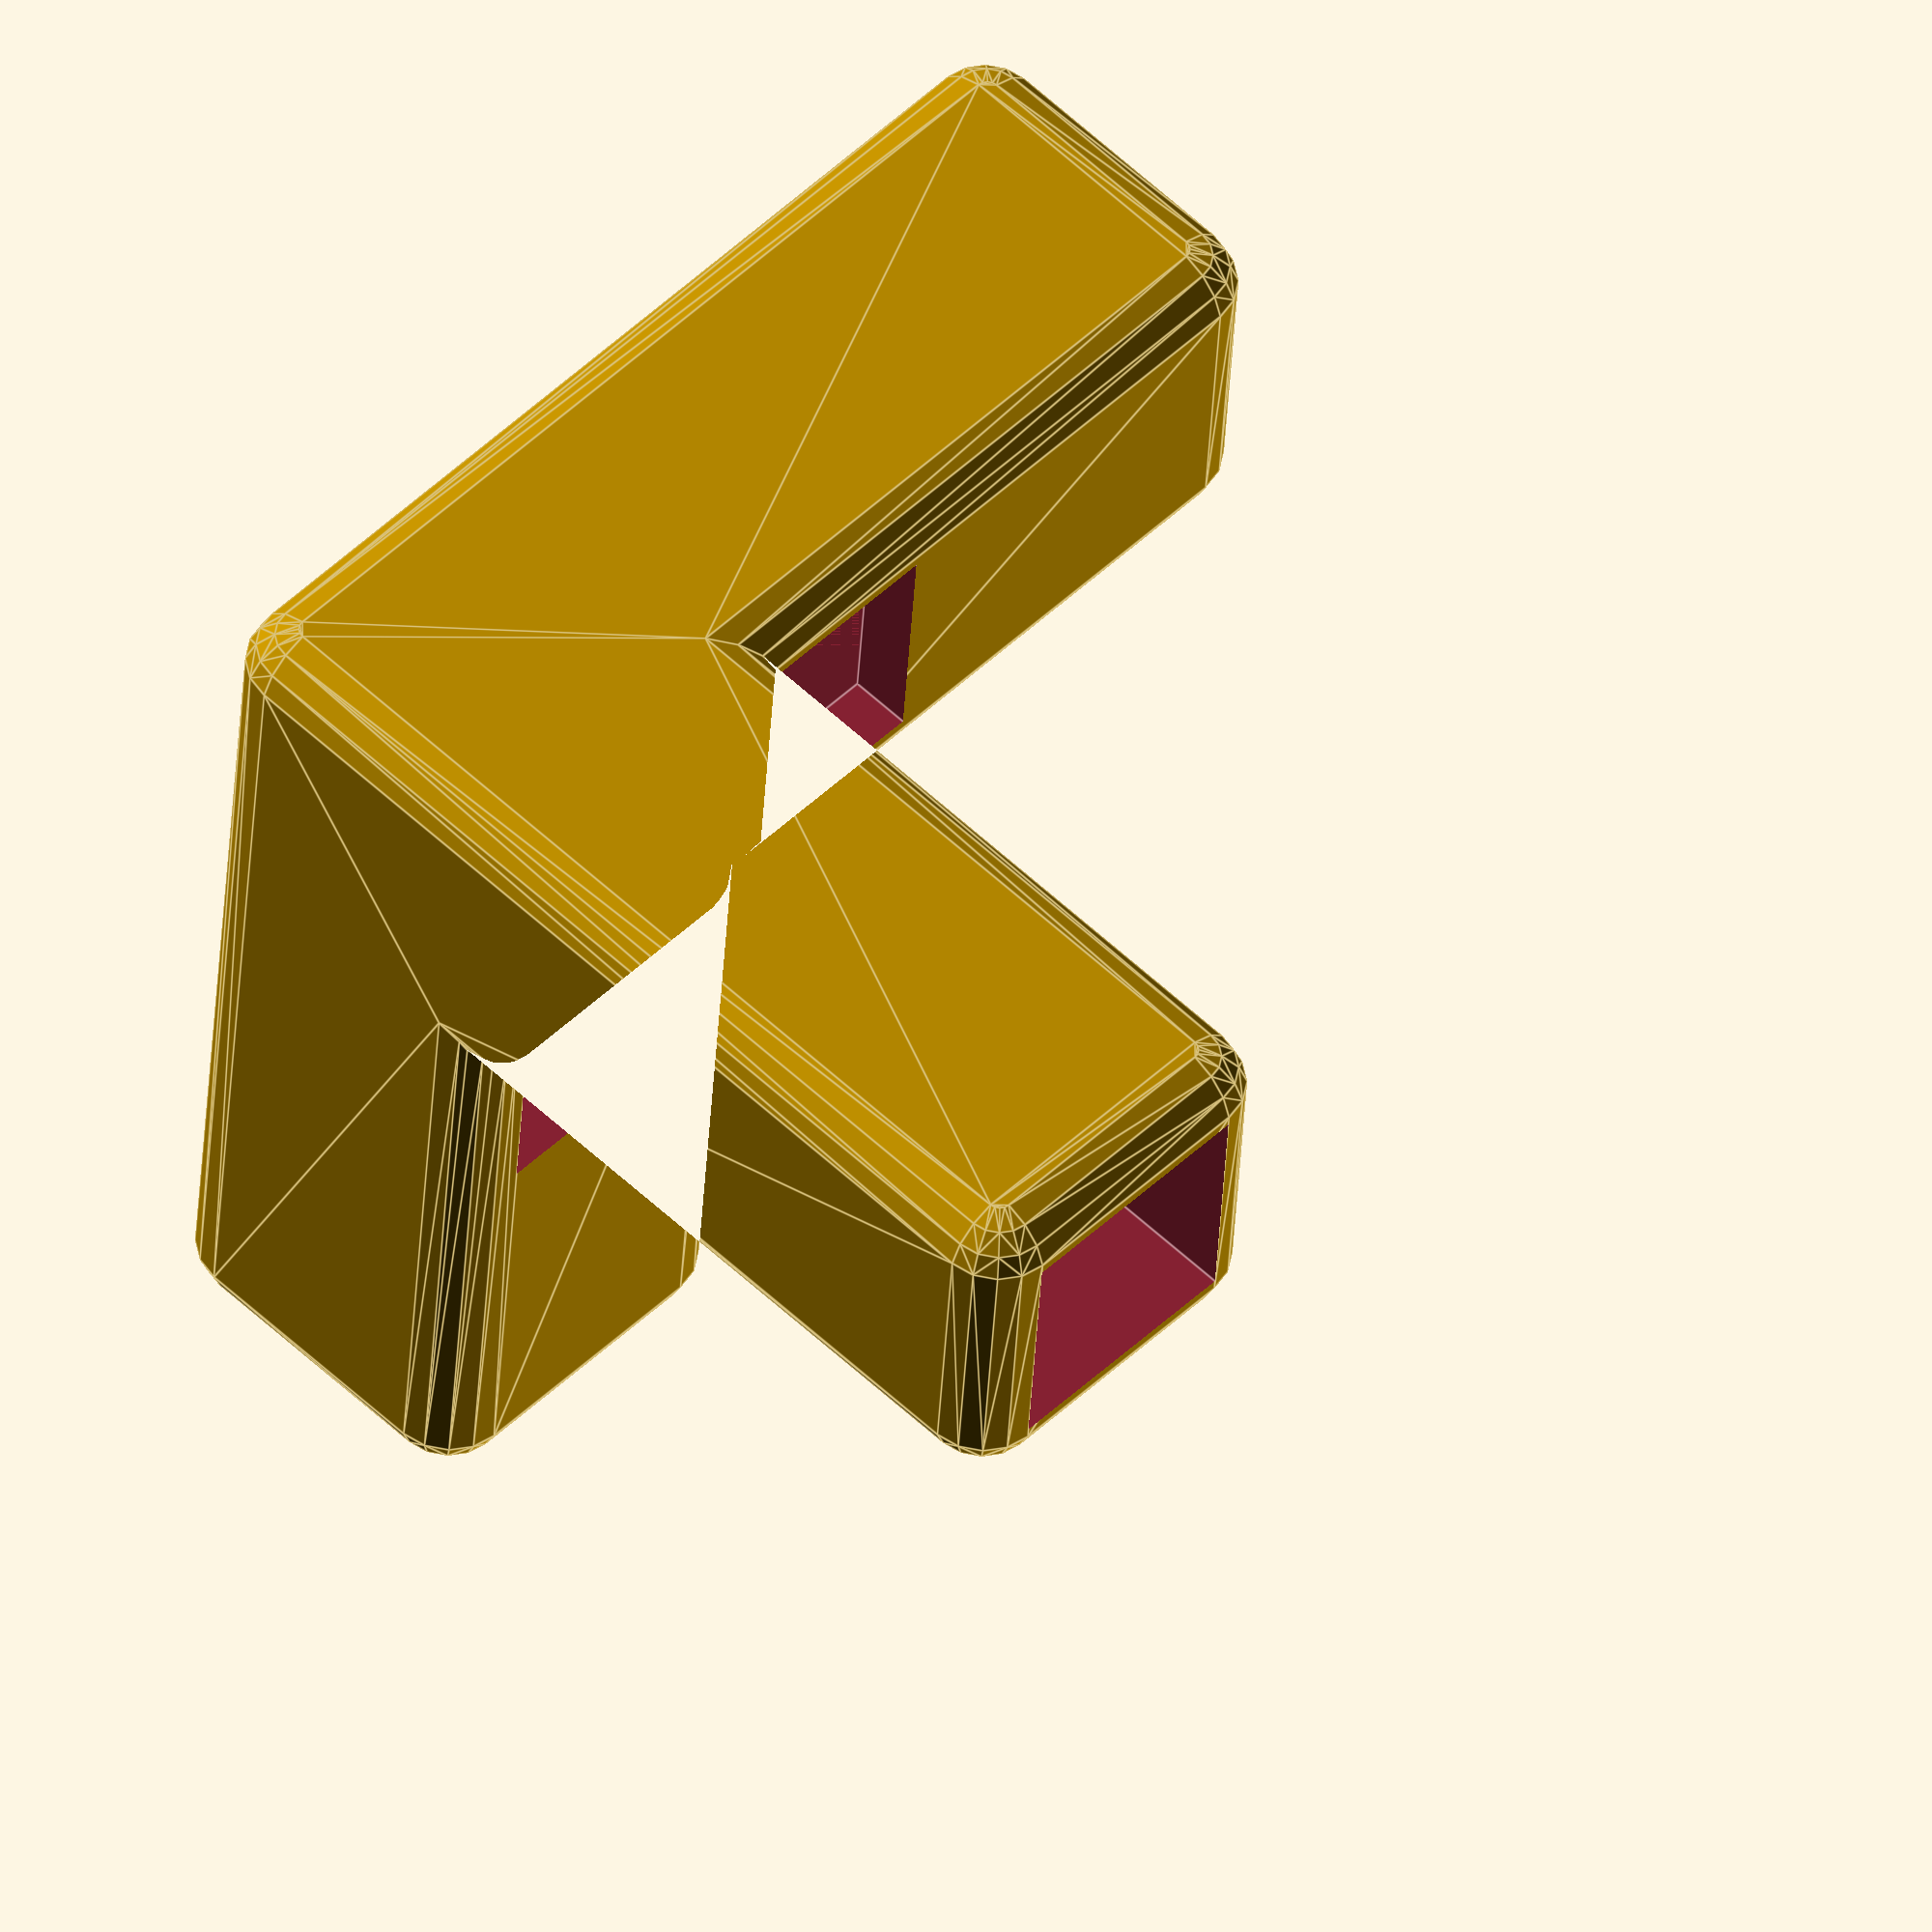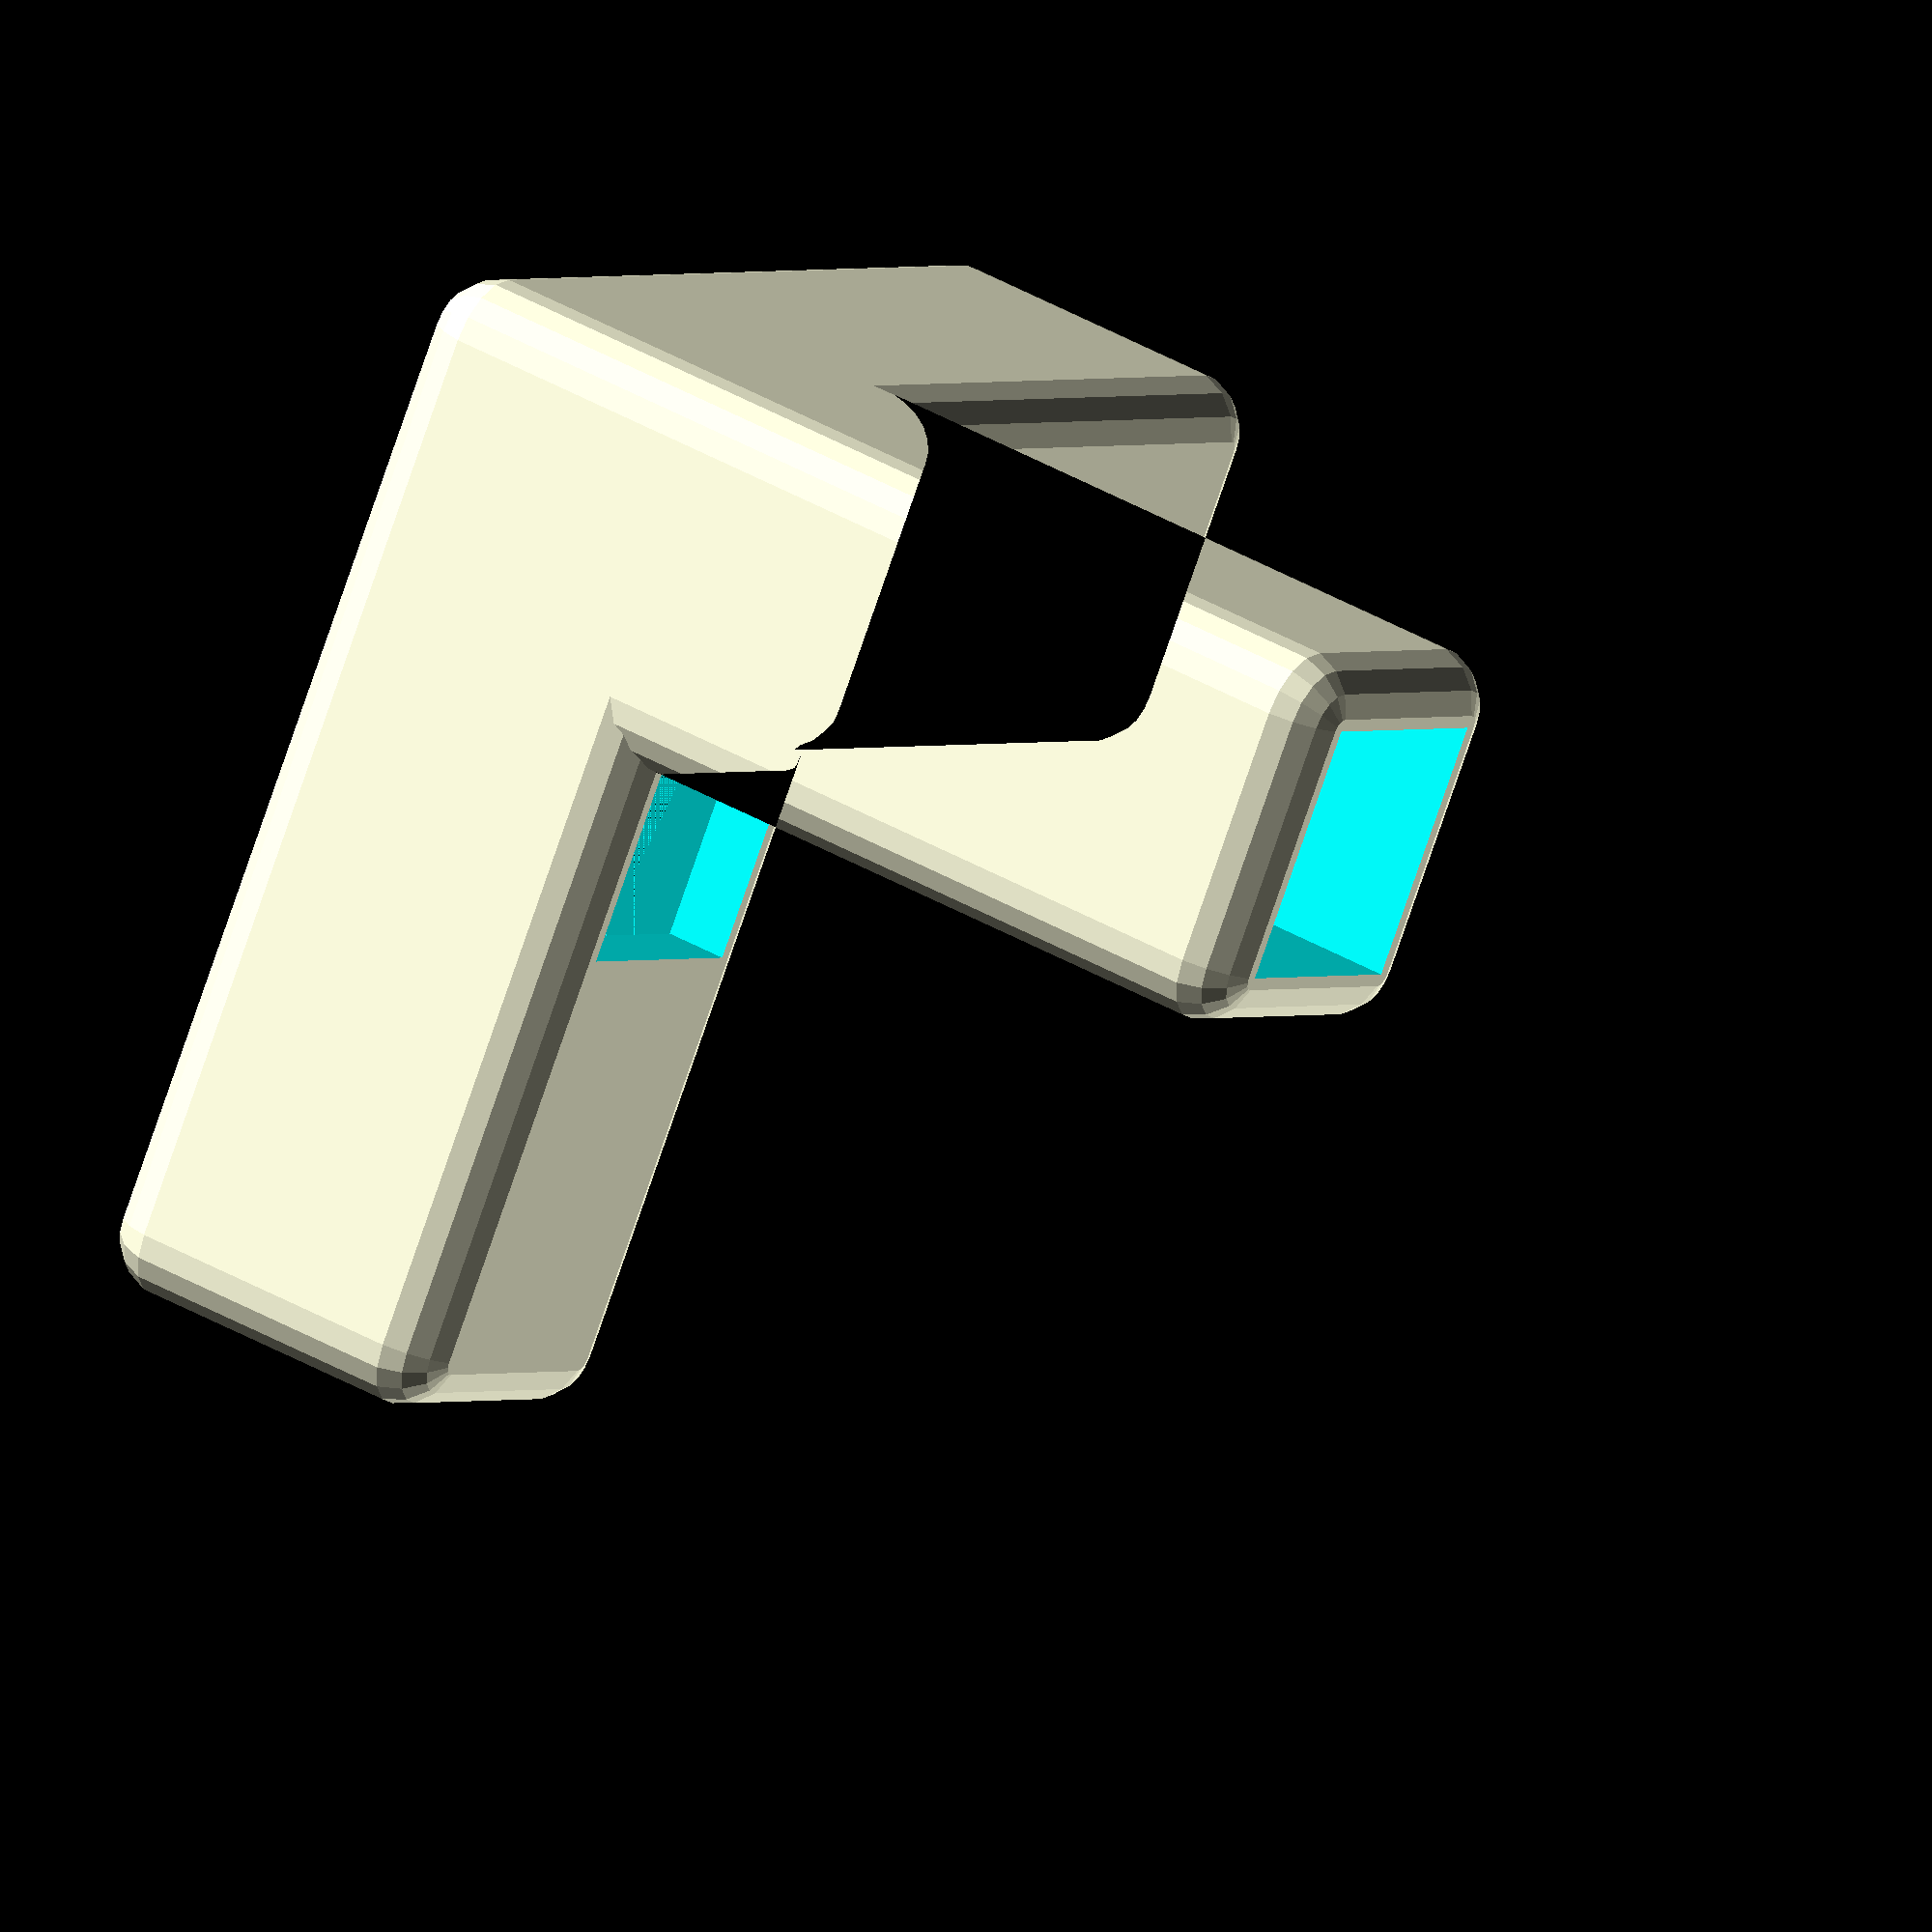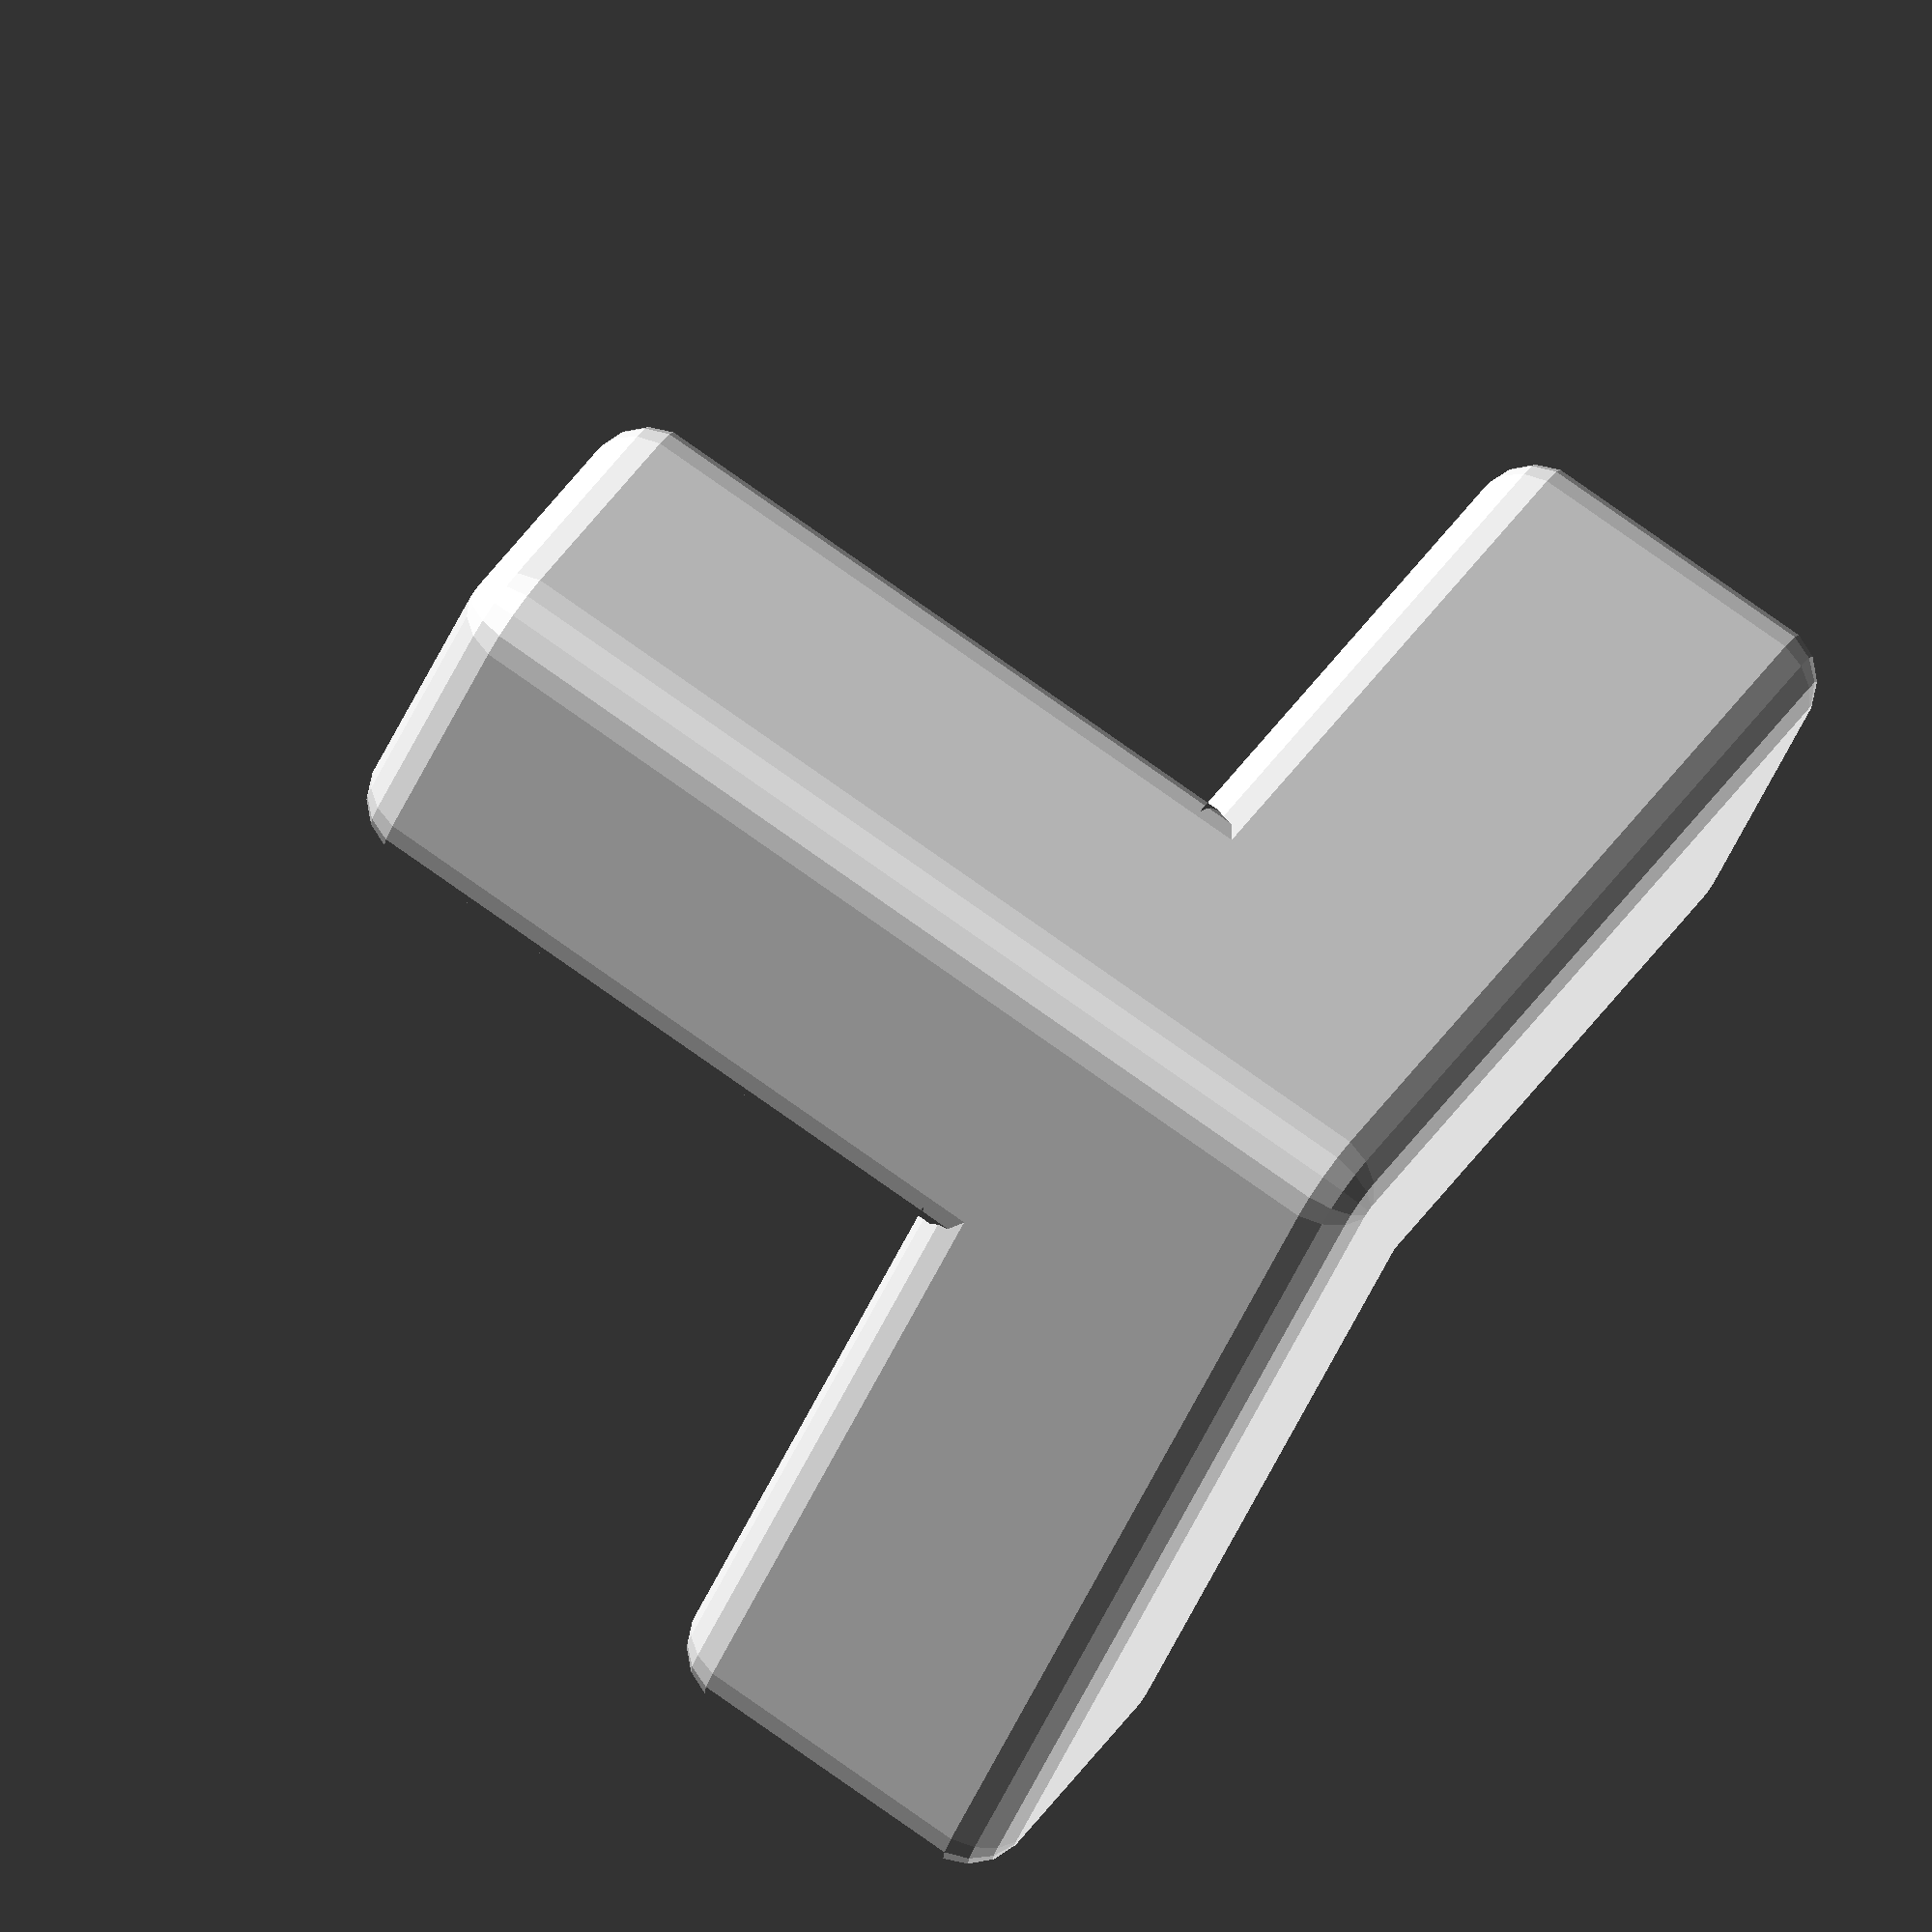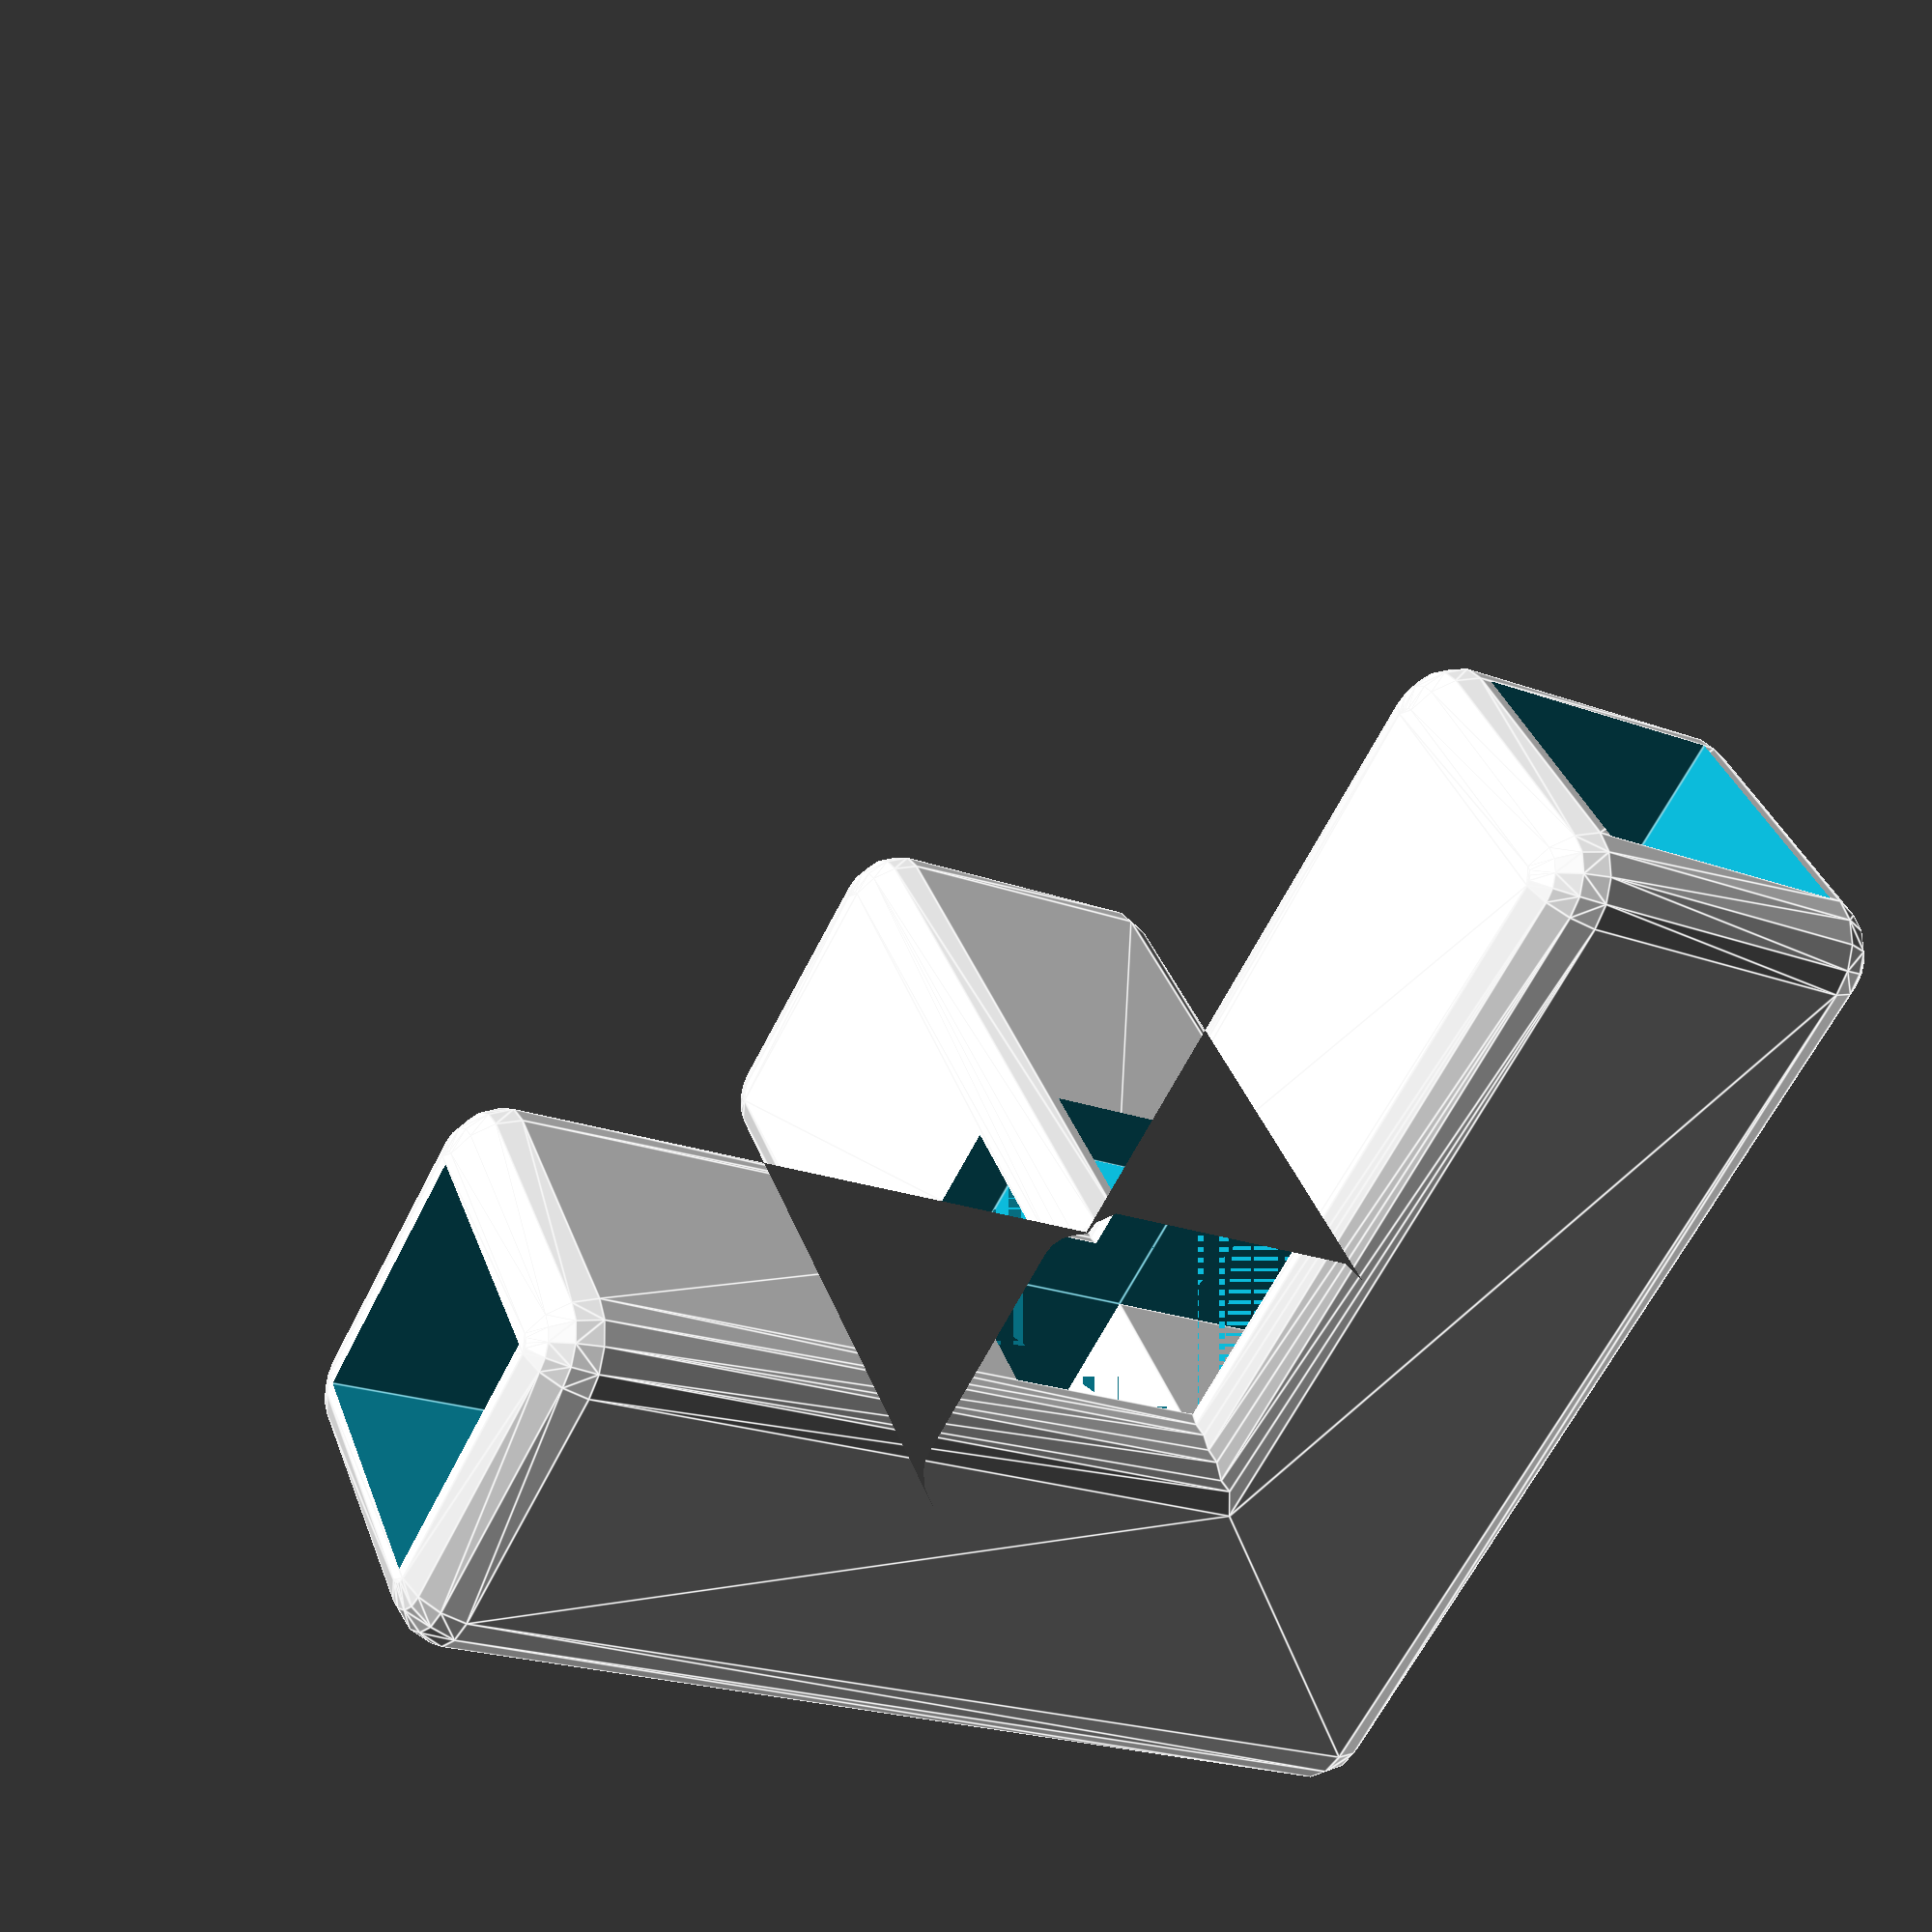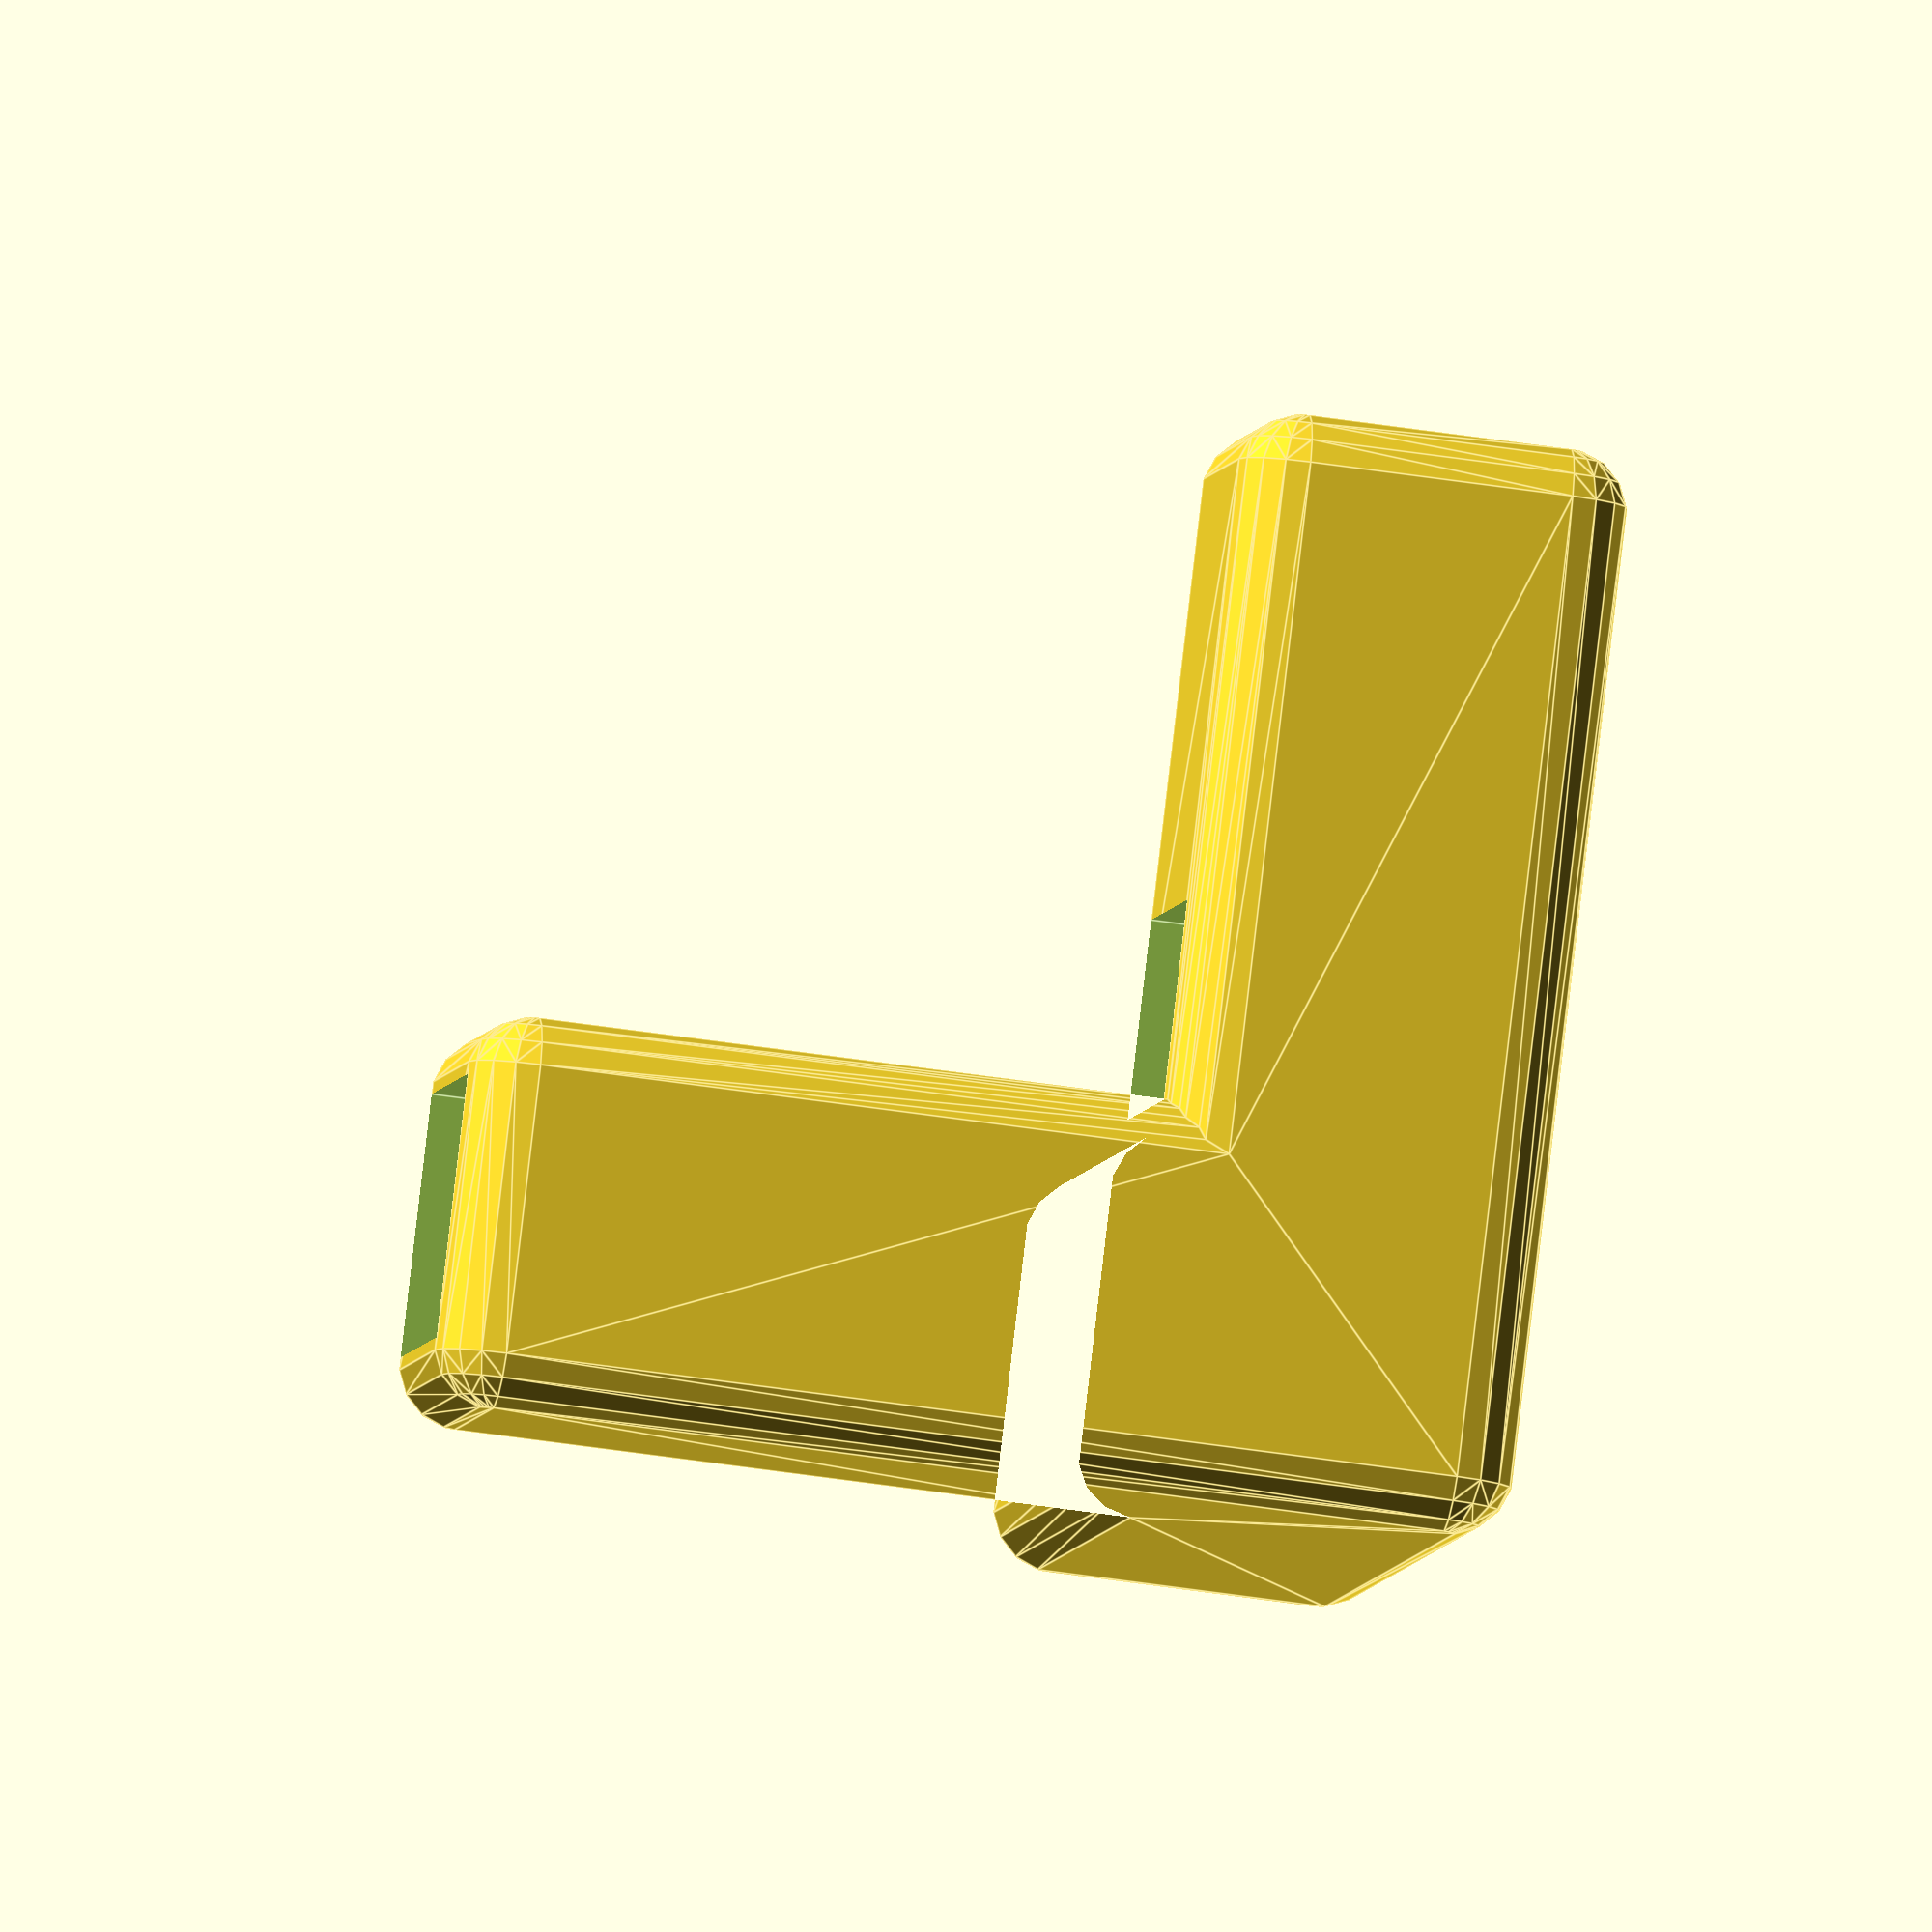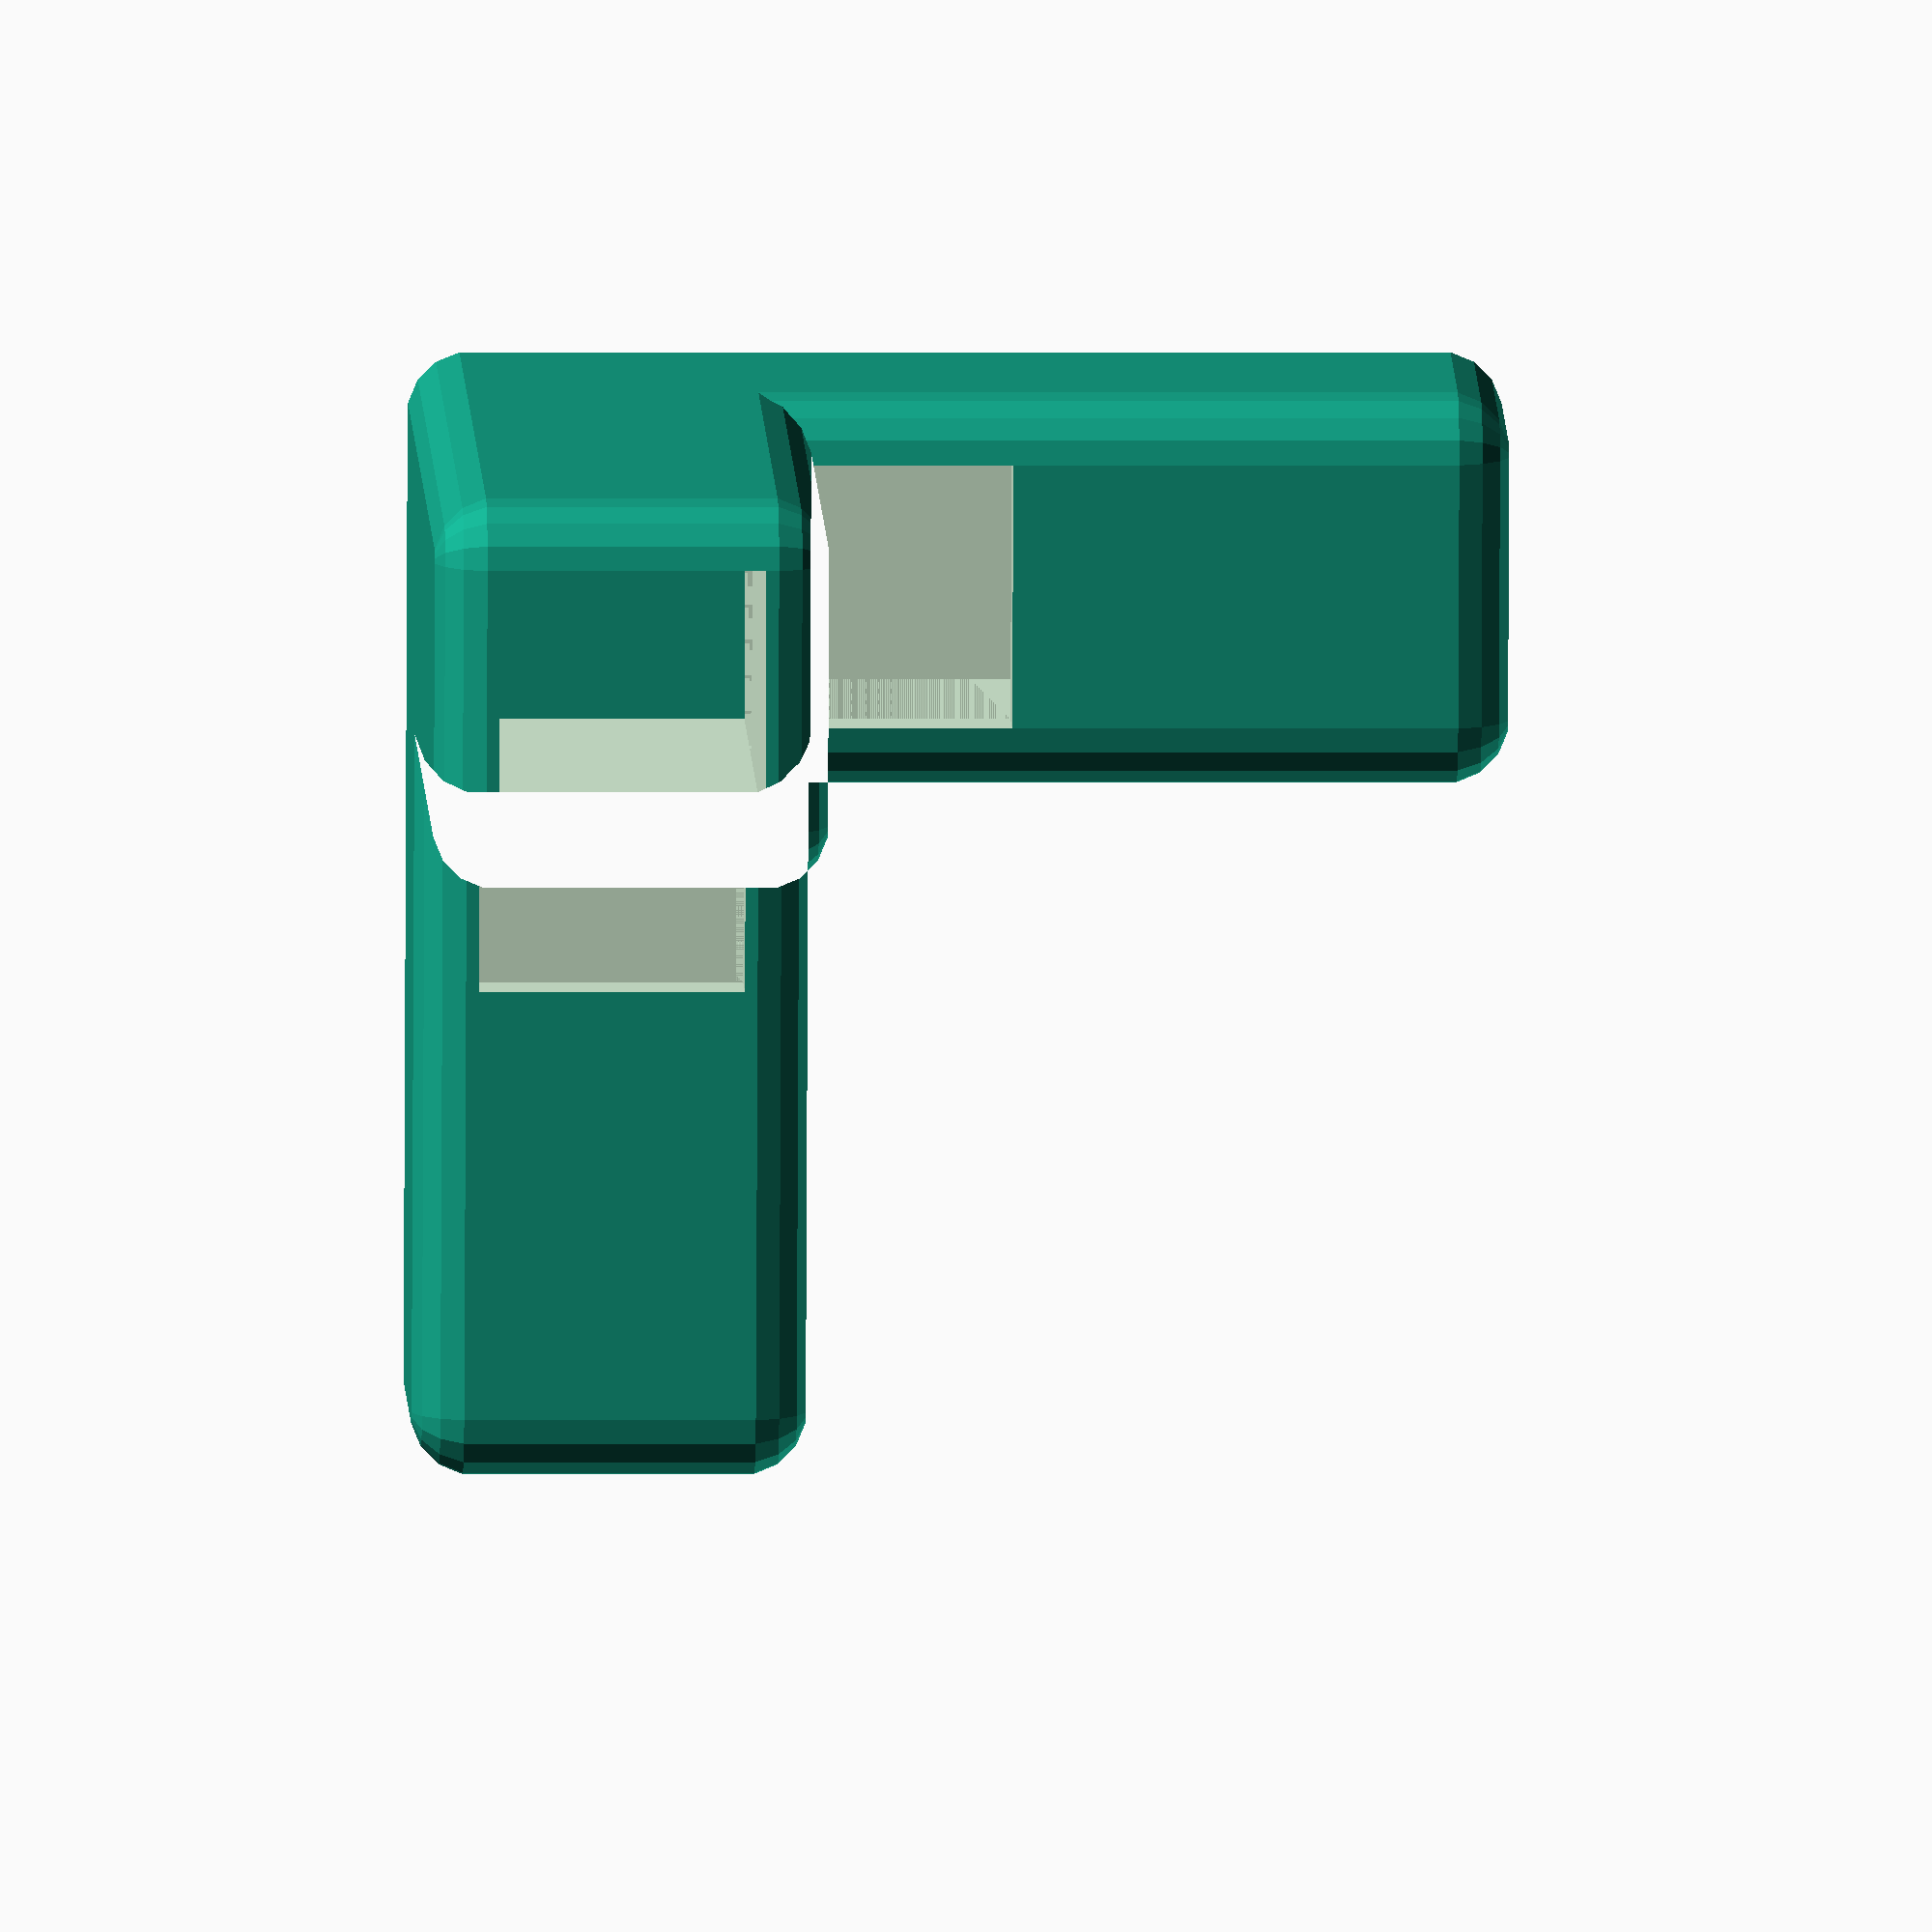
<openscad>
difference(){
	minkowski(){
		union(){
			cube([20.4,20.4,74]);
			cube([20.4,74,20.4]);
			cube([74,20.4,20.4]);
		}
		sphere(5);
	}
	union(){
		cube([20.4,20.4,80]);
		cube([20.4,80,20.4]);
		cube([80,20.4,20.4]);
	}
	translate([20.4,20.4,0]){
		cube([20.4,20.4,20.4]);	
	}
	translate([0,20.4,20.4]){
		cube([20.4,20.4,20.4]);
	}
	translate([20.4,0,20.4]){
		cube([20.4,20.4,20.4]);
	}
}
cube(20.4);
</openscad>
<views>
elev=36.0 azim=225.5 roll=177.1 proj=o view=edges
elev=319.1 azim=124.4 roll=305.1 proj=o view=wireframe
elev=280.6 azim=141.4 roll=125.2 proj=o view=solid
elev=21.8 azim=323.9 roll=56.5 proj=p view=edges
elev=275.3 azim=82.2 roll=186.7 proj=o view=edges
elev=179.9 azim=351.4 roll=271.6 proj=o view=wireframe
</views>
